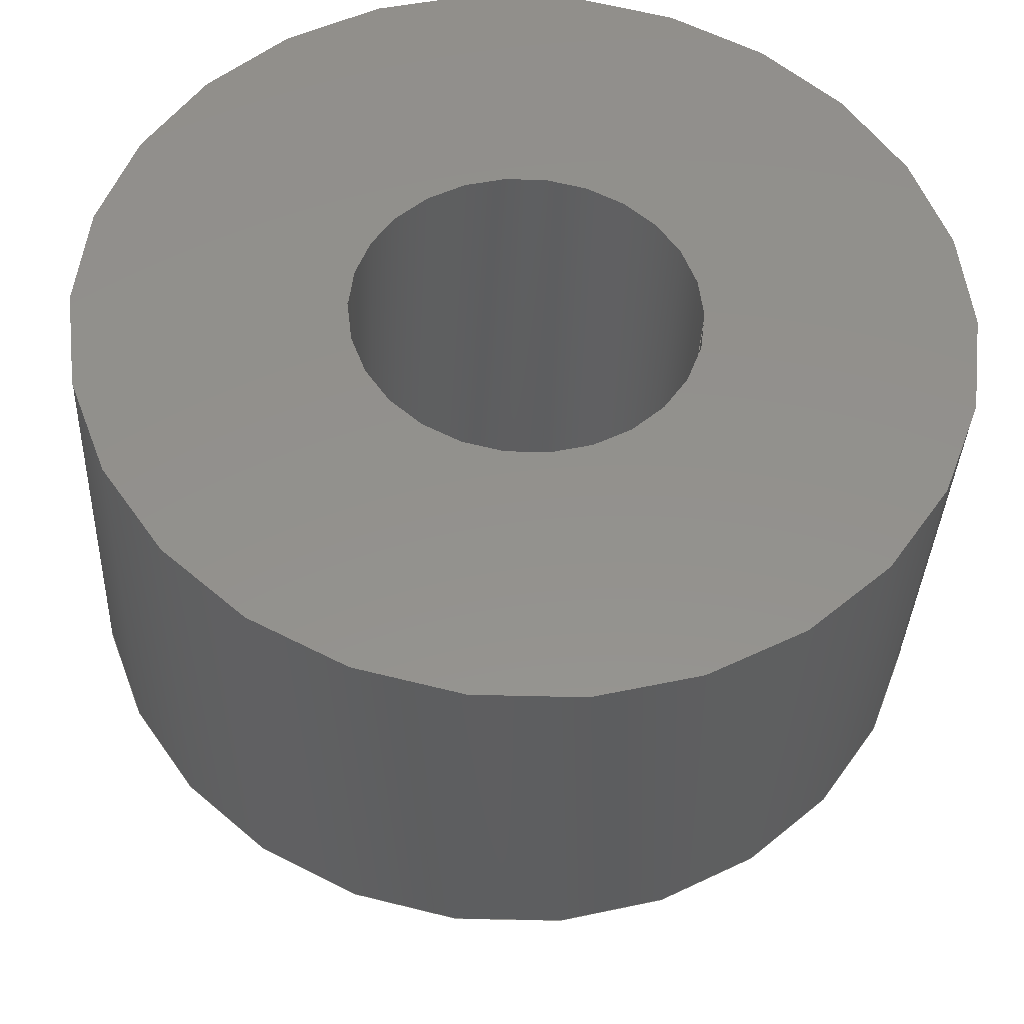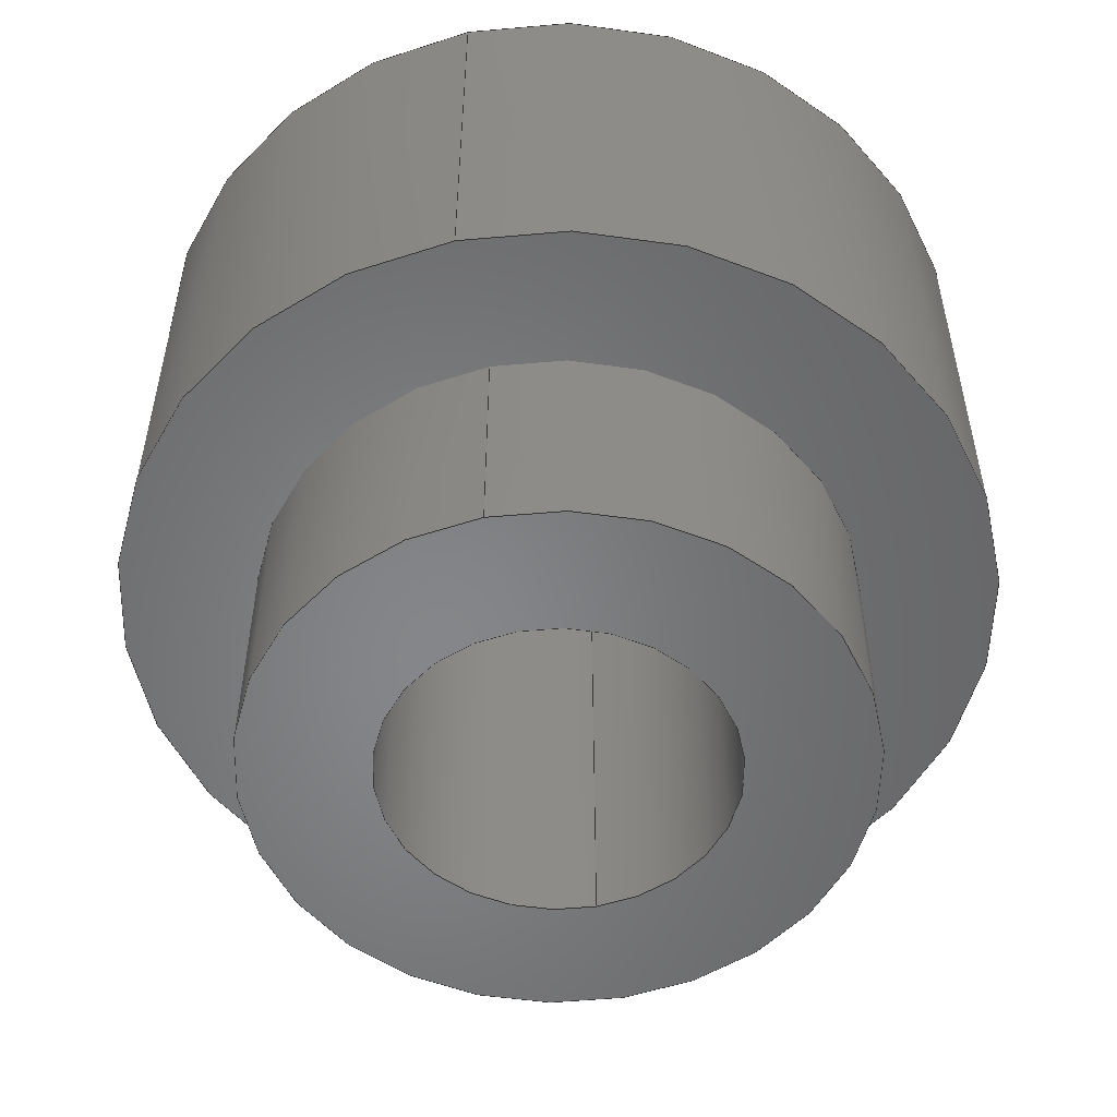
<metadata>
{"format":"step","ext":"stp","renderer":"f3d","projection":"perspective","resolution":1024,"background":"white","views":[{"elev":-35.6,"azim":-2.4,"up":"+Y"},{"elev":-53.3,"azim":-77.7,"up":"+Z"}]}
</metadata>
<code>
ISO-10303-21;
DATA;
#1 = FACE_OUTER_BOUND ( 'NONE', #138, .T. ) ;
#2 = PRODUCT_RELATED_PRODUCT_CATEGORY ( 'part', '', ( #283 ) ) ;
#3 = DIRECTION ( 'NONE',  ( 2.398e-16, 0, 1 ) ) ;
#4 = PRESENTATION_LAYER_ASSIGNMENT (  '', '', ( #230 ) ) ;
#5 = CARTESIAN_POINT ( 'NONE',  ( 1.836e-17, 0, 0.09843 ) ) ;
#6 = ORIENTED_EDGE ( 'NONE', *, *, #269, .F. ) ;
#7 = DIRECTION ( 'NONE',  ( -1, 0, 0 ) ) ;
#8 = ORIENTED_EDGE ( 'NONE', *, *, #157, .F. ) ;
#9 = AXIS2_PLACEMENT_3D ( 'NONE', #227, #10, #79 ) ;
#10 = DIRECTION ( 'NONE',  ( 2.398e-16, 0, 1 ) ) ;
#11 = VERTEX_POINT ( 'NONE', #273 ) ;
#12 = EDGE_CURVE ( 'NONE', #231, #33, #223, .T. ) ;
#13 = DIRECTION ( 'NONE',  ( 2.398e-16, 0, 1 ) ) ;
#14 = VERTEX_POINT ( 'NONE', #270 ) ;
#15 = EDGE_LOOP ( 'NONE', ( #199, #97 ) ) ;
#16 = ORIENTED_EDGE ( 'NONE', *, *, #204, .T. ) ;
#17 = VERTEX_POINT ( 'NONE', #71 ) ;
#18 = CARTESIAN_POINT ( 'NONE',  ( 0.03963, 4.853e-18, -0.2244 ) ) ;
#19 = SURFACE_STYLE_USAGE ( .BOTH. , #81 ) ;
#20 =( CONVERSION_BASED_UNIT ( 'INCH', #217 ) LENGTH_UNIT ( ) NAMED_UNIT ( #168 ) );
#21 = DIRECTION ( 'NONE',  ( -2.398e-16, 0, -1 ) ) ;
#22 = DIRECTION ( 'NONE',  ( -2.398e-16, -0, -1 ) ) ;
#23 = CARTESIAN_POINT ( 'NONE',  ( 1.149e-17, 0, -0.05512 ) ) ;
#24 = MECHANICAL_DESIGN_GEOMETRIC_PRESENTATION_REPRESENTATION (  '', ( #230 ), #163 ) ;
#25 = CYLINDRICAL_SURFACE ( 'NONE', #125, 0.0689 ) ;
#26 =( NAMED_UNIT ( * ) SI_UNIT ( $, .STERADIAN. ) SOLID_ANGLE_UNIT ( ) );
#27 = DIRECTION ( 'NONE',  ( -1, 0, 4.309e-16 ) ) ;
#28 = AXIS2_PLACEMENT_3D ( 'NONE', #195, #192, #62 ) ;
#29 =( NAMED_UNIT ( * ) PLANE_ANGLE_UNIT ( ) SI_UNIT ( $, .RADIAN. ) );
#30 = ORIENTED_EDGE ( 'NONE', *, *, #228, .F. ) ;
#31 = CARTESIAN_POINT ( 'NONE',  ( 0, 0, 0 ) ) ;
#32 = DIRECTION ( 'NONE',  ( 1, 0, -2.398e-16 ) ) ;
#33 = VERTEX_POINT ( 'NONE', #60 ) ;
#34 = CYLINDRICAL_SURFACE ( 'NONE', #167, 0.1004 ) ;
#35 = LINE ( 'NONE', #208, #279 ) ;
#36 = DIRECTION ( 'NONE',  ( -1, 0, 2.154e-16 ) ) ;
#37 = ORIENTED_EDGE ( 'NONE', *, *, #89, .F. ) ;
#38 = AXIS2_PLACEMENT_3D ( 'NONE', #45, #3, #246 ) ;
#39 = EDGE_CURVE ( 'NONE', #14, #267, #254, .T. ) ;
#40 = DIRECTION ( 'NONE',  ( 2.398e-16, 0, 1 ) ) ;
#41 = DIRECTION ( 'NONE',  ( 2.398e-16, 0, 1 ) ) ;
#42 = CIRCLE ( 'NONE', #94, 0.03963 ) ;
#43 = CARTESIAN_POINT ( 'NONE',  ( -0.0689, 8.438e-18, -0.05512 ) ) ;
#44 = DIRECTION ( 'NONE',  ( -2.398e-16, 0, -1 ) ) ;
#45 = CARTESIAN_POINT ( 'NONE',  ( 5.886e-17, 0, -1.707e-17 ) ) ;
#46 = EDGE_CURVE ( 'NONE', #231, #14, #35, .T. ) ;
#47 = VECTOR ( 'NONE', #80, 39.37 ) ;
#48 = DIRECTION ( 'NONE',  ( 1, 0, 0 ) ) ;
#49 = ADVANCED_FACE ( 'NONE', ( #127, #165 ), #250, .T. ) ;
#50 = DIRECTION ( 'NONE',  ( 1, 0, -2.478e-16 ) ) ;
#51 = AXIS2_PLACEMENT_3D ( 'NONE', #88, #245, #27 ) ;
#52 = EDGE_LOOP ( 'NONE', ( #271, #8 ) ) ;
#53 = ORIENTED_EDGE ( 'NONE', *, *, #89, .T. ) ;
#54 = VECTOR ( 'NONE', #258, 39.37 ) ;
#55 = CARTESIAN_POINT ( 'NONE',  ( 5.886e-17, 0, -2.561e-17 ) ) ;
#56 = DIRECTION ( 'NONE',  ( 1, 0, -2.398e-16 ) ) ;
#57 = EDGE_CURVE ( 'NONE', #33, #231, #74, .T. ) ;
#58 = ORIENTED_EDGE ( 'NONE', *, *, #210, .T. ) ;
#59 = AXIS2_PLACEMENT_3D ( 'NONE', #117, #90, #160 ) ;
#60 = CARTESIAN_POINT ( 'NONE',  ( -0.1004, 1.229e-17, -1.539e-18 ) ) ;
#61 = SURFACE_STYLE_FILL_AREA ( #215 ) ;
#62 = DIRECTION ( 'NONE',  ( -1, 0, 0 ) ) ;
#63 = VECTOR ( 'NONE', #103, 39.37 ) ;
#64 = CARTESIAN_POINT ( 'NONE',  ( -0.03963, 0, -0.2244 ) ) ;
#65 = DIRECTION ( 'NONE',  ( 2.398e-16, 0, 1 ) ) ;
#66 = SHAPE_DEFINITION_REPRESENTATION ( #151, #201 ) ;
#67 = DIRECTION ( 'NONE',  ( -2.398e-16, -0, -1 ) ) ;
#68 = UNCERTAINTY_MEASURE_WITH_UNIT (LENGTH_MEASURE( 1e-05 ), #20, 'distance_accuracy_value', 'NONE');
#69 = EDGE_LOOP ( 'NONE', ( #58, #70 ) ) ;
#70 = ORIENTED_EDGE ( 'NONE', *, *, #282, .T. ) ;
#71 = CARTESIAN_POINT ( 'NONE',  ( 0.03963, 4.853e-18, 0.09843 ) ) ;
#72 = ORIENTED_EDGE ( 'NONE', *, *, #216, .T. ) ;
#73 = FACE_OUTER_BOUND ( 'NONE', #15, .T. ) ;
#74 = CIRCLE ( 'NONE', #260, 0.1004 ) ;
#75 = AXIS2_PLACEMENT_3D ( 'NONE', #226, #67, #7 ) ;
#76 = DIRECTION ( 'NONE',  ( 1, 0, -1.701e-16 ) ) ;
#77 = EDGE_CURVE ( 'NONE', #11, #164, #154, .T. ) ;
#78 = VERTEX_POINT ( 'NONE', #144 ) ;
#79 = DIRECTION ( 'NONE',  ( 1, 0, -2.551e-16 ) ) ;
#80 = DIRECTION ( 'NONE',  ( 2.398e-16, 0, 1 ) ) ;
#81 = SURFACE_SIDE_STYLE ('',( #61 ) ) ;
#82 = DIRECTION ( 'NONE',  ( -1, 0, 2.398e-16 ) ) ;
#83 = FACE_OUTER_BOUND ( 'NONE', #177, .T. ) ;
#84 = CARTESIAN_POINT ( 'NONE',  ( 6.83e-17, 0, 0.03937 ) ) ;
#85 = EDGE_CURVE ( 'NONE', #236, #209, #133, .T. ) ;
#86 = AXIS2_PLACEMENT_3D ( 'NONE', #191, #41, #284 ) ;
#87 = EDGE_LOOP ( 'NONE', ( #161, #184 ) ) ;
#88 = CARTESIAN_POINT ( 'NONE',  ( 1.836e-17, 0, 0.09843 ) ) ;
#89 = EDGE_CURVE ( 'NONE', #17, #164, #214, .T. ) ;
#90 = DIRECTION ( 'NONE',  ( 2.398e-16, -0, 1 ) ) ;
#91 = DIRECTION ( 'NONE',  ( 1, 0, -2.551e-16 ) ) ;
#92 = ADVANCED_FACE ( 'NONE', ( #186 ), #276, .T. ) ;
#93 = ORIENTED_EDGE ( 'NONE', *, *, #262, .T. ) ;
#94 = AXIS2_PLACEMENT_3D ( 'NONE', #239, #224, #135 ) ;
#95 = ORIENTED_EDGE ( 'NONE', *, *, #140, .F. ) ;
#96 = CARTESIAN_POINT ( 'NONE',  ( 8.246e-17, 0, 0.09843 ) ) ;
#97 = ORIENTED_EDGE ( 'NONE', *, *, #57, .F. ) ;
#98 = DIRECTION ( 'NONE',  ( -2.398e-16, -0, -1 ) ) ;
#99 = APPLICATION_CONTEXT ( 'automotive_design' ) ;
#100 = PRESENTATION_STYLE_ASSIGNMENT (( #19 ) ) ;
#101 = ADVANCED_FACE ( 'NONE', ( #166 ), #34, .T. ) ;
#102 = CIRCLE ( 'NONE', #182, 0.1004 ) ;
#103 = DIRECTION ( 'NONE',  ( 2.398e-16, 0, 1 ) ) ;
#104 = CYLINDRICAL_SURFACE ( 'NONE', #272, 0.0689 ) ;
#105 = FACE_OUTER_BOUND ( 'NONE', #52, .T. ) ;
#106 = LINE ( 'NONE', #171, #47 ) ;
#107 = AXIS2_PLACEMENT_3D ( 'NONE', #178, #235, #36 ) ;
#108 = PRODUCT_DEFINITION ( 'UNKNOWN', '', #137, #265 ) ;
#109 = DIRECTION ( 'NONE',  ( -2.398e-16, -0, -1 ) ) ;
#110 = AXIS2_PLACEMENT_3D ( 'NONE', #252, #203, #248 ) ;
#111 =( GEOMETRIC_REPRESENTATION_CONTEXT ( 3 ) GLOBAL_UNCERTAINTY_ASSIGNED_CONTEXT ( ( #232 ) ) GLOBAL_UNIT_ASSIGNED_CONTEXT ( ( #134, #29, #26 ) ) REPRESENTATION_CONTEXT ( 'NONE', 'WORKASPACE' ) );
#112 = CARTESIAN_POINT ( 'NONE',  ( 0.0689, 0, -0.05512 ) ) ;
#113 = ORIENTED_EDGE ( 'NONE', *, *, #204, .F. ) ;
#114 = DIRECTION ( 'NONE',  ( 0, 0, 1 ) ) ;
#115 = ORIENTED_EDGE ( 'NONE', *, *, #282, .F. ) ;
#116 = APPLICATION_CONTEXT ( 'automotive_design' ) ;
#117 = CARTESIAN_POINT ( 'NONE',  ( -0.1004, 0, 0.09843 ) ) ;
#118 = CLOSED_SHELL ( 'NONE', ( #101, #277, #146, #92, #130, #49, #159, #234, #222 ) ) ;
#119 = EDGE_LOOP ( 'NONE', ( #123, #202, #72, #175 ) ) ;
#120 = DIRECTION ( 'NONE',  ( 2.398e-16, 0, 1 ) ) ;
#121 = ORIENTED_EDGE ( 'NONE', *, *, #77, .F. ) ;
#122 = ORIENTED_EDGE ( 'NONE', *, *, #210, .F. ) ;
#123 = ORIENTED_EDGE ( 'NONE', *, *, #12, .T. ) ;
#124 = ORIENTED_EDGE ( 'NONE', *, *, #157, .T. ) ;
#125 = AXIS2_PLACEMENT_3D ( 'NONE', #84, #65, #50 ) ;
#126 = ORIENTED_EDGE ( 'NONE', *, *, #262, .F. ) ;
#127 = FACE_OUTER_BOUND ( 'NONE', #266, .T. ) ;
#128 = FILL_AREA_STYLE_COLOUR ( '', #170 ) ;
#129 = CARTESIAN_POINT ( 'NONE',  ( 0.03963, 4.853e-18, -0.05512 ) ) ;
#130 = ADVANCED_FACE ( 'NONE', ( #179, #73 ), #249, .T. ) ;
#131 = CARTESIAN_POINT ( 'NONE',  ( 6.83e-17, 0, 0.03937 ) ) ;
#132 = CARTESIAN_POINT ( 'NONE',  ( 4.564e-17, 0, -0.05512 ) ) ;
#133 = CIRCLE ( 'NONE', #110, 0.0689 ) ;
#134 =( CONVERSION_BASED_UNIT ( 'INCH', #198 ) LENGTH_UNIT ( ) NAMED_UNIT ( #188 ) );
#135 = DIRECTION ( 'NONE',  ( -1, 0, 2.154e-16 ) ) ;
#136 = AXIS2_PLACEMENT_3D ( 'NONE', #23, #21, #281 ) ;
#137 = PRODUCT_DEFINITION_FORMATION_WITH_SPECIFIED_SOURCE ( 'ANY', '', #283, .NOT_KNOWN. ) ;
#138 = EDGE_LOOP ( 'NONE', ( #37, #6, #213, #30 ) ) ;
#139 = ORIENTED_EDGE ( 'NONE', *, *, #39, .F. ) ;
#140 = EDGE_CURVE ( 'NONE', #236, #205, #106, .T. ) ;
#141 = CARTESIAN_POINT ( 'NONE',  ( -0.0689, 0, -4.749e-18 ) ) ;
#142 = ORIENTED_EDGE ( 'NONE', *, *, #190, .F. ) ;
#143 = ORIENTED_EDGE ( 'NONE', *, *, #269, .T. ) ;
#144 = CARTESIAN_POINT ( 'NONE',  ( -0.03963, 0, 0.09843 ) ) ;
#145 = AXIS2_PLACEMENT_3D ( 'NONE', #132, #150, #278 ) ;
#146 = ADVANCED_FACE ( 'NONE', ( #244 ), #169, .F. ) ;
#147 = CARTESIAN_POINT ( 'NONE',  ( -0.0689, 8.438e-18, -5.541e-19 ) ) ;
#148 =( NAMED_UNIT ( * ) SI_UNIT ( $, .STERADIAN. ) SOLID_ANGLE_UNIT ( ) );
#149 = CIRCLE ( 'NONE', #86, 0.0689 ) ;
#150 = DIRECTION ( 'NONE',  ( 2.398e-16, 0, 1 ) ) ;
#151 = PRODUCT_DEFINITION_SHAPE ( 'NONE', 'NONE',  #108 ) ;
#152 = PLANE ( 'NONE',  #136 ) ;
#153 = FACE_OUTER_BOUND ( 'NONE', #253, .T. ) ;
#154 = CIRCLE ( 'NONE', #107, 0.03963 ) ;
#155 = CARTESIAN_POINT ( 'NONE',  ( -0.1004, 1.229e-17, 0.09843 ) ) ;
#156 = CYLINDRICAL_SURFACE ( 'NONE', #75, 0.03963 ) ;
#157 = EDGE_CURVE ( 'NONE', #209, #236, #189, .T. ) ;
#158 = VECTOR ( 'NONE', #22, 39.37 ) ;
#159 = ADVANCED_FACE ( 'NONE', ( #83 ), #104, .T. ) ;
#160 = DIRECTION ( 'NONE',  ( 1, 0, -2.398e-16 ) ) ;
#161 = ORIENTED_EDGE ( 'NONE', *, *, #77, .T. ) ;
#162 = CARTESIAN_POINT ( 'NONE',  ( 5.886e-17, 0, -2.561e-17 ) ) ;
#163 =( GEOMETRIC_REPRESENTATION_CONTEXT ( 3 ) GLOBAL_UNCERTAINTY_ASSIGNED_CONTEXT ( ( #68 ) ) GLOBAL_UNIT_ASSIGNED_CONTEXT ( ( #20, #241, #148 ) ) REPRESENTATION_CONTEXT ( 'NONE', 'WORKASPACE' ) );
#164 = VERTEX_POINT ( 'NONE', #129 ) ;
#165 = FACE_BOUND ( 'NONE', #275, .T. ) ;
#166 = FACE_OUTER_BOUND ( 'NONE', #119, .T. ) ;
#167 = AXIS2_PLACEMENT_3D ( 'NONE', #206, #13, #91 ) ;
#168 = DIMENSIONAL_EXPONENTS ( 1, 0, 0, 0, 0, 0, 0 ) ;
#169 = CYLINDRICAL_SURFACE ( 'NONE', #28, 0.03963 ) ;
#170 = COLOUR_RGB ( '',0.6471, 0.6196, 0.5882 ) ;
#171 = CARTESIAN_POINT ( 'NONE',  ( 0.0689, 0, 0.03937 ) ) ;
#172 = CARTESIAN_POINT ( 'NONE',  ( -0.0689, 8.438e-18, 0.03937 ) ) ;
#173 = PRODUCT_CONTEXT ( 'NONE', #99, 'mechanical' ) ;
#174 = EDGE_CURVE ( 'NONE', #33, #267, #221, .T. ) ;
#175 = ORIENTED_EDGE ( 'NONE', *, *, #46, .F. ) ;
#176 = DIRECTION ( 'NONE',  ( -1, 0, 4.309e-16 ) ) ;
#177 = EDGE_LOOP ( 'NONE', ( #113, #124, #229, #115 ) ) ;
#178 = CARTESIAN_POINT ( 'NONE',  ( -1.845e-17, 0, -0.05512 ) ) ;
#179 = FACE_BOUND ( 'NONE', #69, .T. ) ;
#180 = ORIENTED_EDGE ( 'NONE', *, *, #174, .F. ) ;
#181 = EDGE_LOOP ( 'NONE', ( #180, #251, #211, #268 ) ) ;
#182 = AXIS2_PLACEMENT_3D ( 'NONE', #187, #220, #280 ) ;
#183 = AXIS2_PLACEMENT_3D ( 'NONE', #31, #114, #48 ) ;
#184 = ORIENTED_EDGE ( 'NONE', *, *, #228, .T. ) ;
#185 = DIRECTION ( 'NONE',  ( -2.398e-16, -0, -1 ) ) ;
#186 = FACE_OUTER_BOUND ( 'NONE', #181, .T. ) ;
#187 = CARTESIAN_POINT ( 'NONE',  ( 8.246e-17, 0, 0.09843 ) ) ;
#188 = DIMENSIONAL_EXPONENTS ( 1, 0, 0, 0, 0, 0, 0 ) ;
#189 = CIRCLE ( 'NONE', #145, 0.0689 ) ;
#190 = EDGE_CURVE ( 'NONE', #78, #11, #193, .T. ) ;
#191 = CARTESIAN_POINT ( 'NONE',  ( 5.886e-17, 0, -1.707e-17 ) ) ;
#192 = DIRECTION ( 'NONE',  ( -2.398e-16, -0, -1 ) ) ;
#193 = LINE ( 'NONE', #64, #158 ) ;
#194 = AXIS2_PLACEMENT_3D ( 'NONE', #55, #237, #32 ) ;
#195 = CARTESIAN_POINT ( 'NONE',  ( -5.904e-17, 0, -0.2244 ) ) ;
#196 = APPLICATION_PROTOCOL_DEFINITION ( 'draft international standard', 'automotive_design', 1998, #99 ) ;
#197 = CIRCLE ( 'NONE', #51, 0.03963 ) ;
#198 = LENGTH_MEASURE_WITH_UNIT ( LENGTH_MEASURE( 0.0254 ), #261 );
#199 = ORIENTED_EDGE ( 'NONE', *, *, #12, .F. ) ;
#200 = CARTESIAN_POINT ( 'NONE',  ( 0.1004, 0, -4.968e-17 ) ) ;
#201 = ADVANCED_BREP_SHAPE_REPRESENTATION ( '9774025151R', ( #225, #183 ), #111 ) ;
#202 = ORIENTED_EDGE ( 'NONE', *, *, #174, .T. ) ;
#203 = DIRECTION ( 'NONE',  ( 2.398e-16, 0, 1 ) ) ;
#204 = EDGE_CURVE ( 'NONE', #209, #207, #255, .T. ) ;
#205 = VERTEX_POINT ( 'NONE', #256 ) ;
#206 = CARTESIAN_POINT ( 'NONE',  ( 6.83e-17, 0, 0.03937 ) ) ;
#207 = VERTEX_POINT ( 'NONE', #147 ) ;
#208 = CARTESIAN_POINT ( 'NONE',  ( 0.1004, 0, 0.03937 ) ) ;
#209 = VERTEX_POINT ( 'NONE', #43 ) ;
#210 = EDGE_CURVE ( 'NONE', #205, #207, #149, .T. ) ;
#211 = ORIENTED_EDGE ( 'NONE', *, *, #46, .T. ) ;
#212 = CIRCLE ( 'NONE', #242, 0.03963 ) ;
#213 = ORIENTED_EDGE ( 'NONE', *, *, #190, .T. ) ;
#214 = LINE ( 'NONE', #18, #218 ) ;
#215 = FILL_AREA_STYLE ('',( #128 ) ) ;
#216 = EDGE_CURVE ( 'NONE', #267, #14, #102, .T. ) ;
#217 = LENGTH_MEASURE_WITH_UNIT ( LENGTH_MEASURE( 0.0254 ), #240 );
#218 = VECTOR ( 'NONE', #98, 39.37 ) ;
#219 = CARTESIAN_POINT ( 'NONE',  ( -0.1004, 1.229e-17, 0.03937 ) ) ;
#220 = DIRECTION ( 'NONE',  ( -2.398e-16, -0, -1 ) ) ;
#221 = LINE ( 'NONE', #219, #63 ) ;
#222 = ADVANCED_FACE ( 'NONE', ( #105, #257 ), #152, .T. ) ;
#223 = CIRCLE ( 'NONE', #194, 0.1004 ) ;
#224 = DIRECTION ( 'NONE',  ( 2.398e-16, 0, 1 ) ) ;
#225 = MANIFOLD_SOLID_BREP ( '1', #118 ) ;
#226 = CARTESIAN_POINT ( 'NONE',  ( -5.904e-17, 0, -0.2244 ) ) ;
#227 = CARTESIAN_POINT ( 'NONE',  ( 6.83e-17, 0, 0.03937 ) ) ;
#228 = EDGE_CURVE ( 'NONE', #164, #11, #42, .T. ) ;
#229 = ORIENTED_EDGE ( 'NONE', *, *, #140, .T. ) ;
#230 = STYLED_ITEM ( 'NONE', ( #100 ), #225 ) ;
#231 = VERTEX_POINT ( 'NONE', #200 ) ;
#232 = UNCERTAINTY_MEASURE_WITH_UNIT (LENGTH_MEASURE( 1e-05 ), #134, 'distance_accuracy_value', 'NONE');
#233 = EDGE_LOOP ( 'NONE', ( #126, #53, #121, #142 ) ) ;
#234 = ADVANCED_FACE ( 'NONE', ( #1 ), #156, .F. ) ;
#235 = DIRECTION ( 'NONE',  ( 2.398e-16, 0, 1 ) ) ;
#236 = VERTEX_POINT ( 'NONE', #112 ) ;
#237 = DIRECTION ( 'NONE',  ( 2.398e-16, 0, 1 ) ) ;
#238 = AXIS2_PLACEMENT_3D ( 'NONE', #96, #185, #76 ) ;
#239 = CARTESIAN_POINT ( 'NONE',  ( -1.845e-17, 0, -0.05512 ) ) ;
#240 =( LENGTH_UNIT ( ) NAMED_UNIT ( * ) SI_UNIT ( $, .METRE. ) );
#241 =( NAMED_UNIT ( * ) PLANE_ANGLE_UNIT ( ) SI_UNIT ( $, .RADIAN. ) );
#242 = AXIS2_PLACEMENT_3D ( 'NONE', #5, #109, #176 ) ;
#243 = DIRECTION ( 'NONE',  ( 2.398e-16, 0, 1 ) ) ;
#244 = FACE_OUTER_BOUND ( 'NONE', #233, .T. ) ;
#245 = DIRECTION ( 'NONE',  ( -2.398e-16, -0, -1 ) ) ;
#246 = DIRECTION ( 'NONE',  ( 1, 0, -2.398e-16 ) ) ;
#247 = CIRCLE ( 'NONE', #38, 0.0689 ) ;
#248 = DIRECTION ( 'NONE',  ( 1, 0, -2.478e-16 ) ) ;
#249 = PLANE ( 'NONE',  #264 ) ;
#250 = PLANE ( 'NONE',  #59 ) ;
#251 = ORIENTED_EDGE ( 'NONE', *, *, #57, .T. ) ;
#252 = CARTESIAN_POINT ( 'NONE',  ( 4.564e-17, 0, -0.05512 ) ) ;
#253 = EDGE_LOOP ( 'NONE', ( #263, #16, #122, #95 ) ) ;
#254 = CIRCLE ( 'NONE', #238, 0.1004 ) ;
#255 = LINE ( 'NONE', #172, #54 ) ;
#256 = CARTESIAN_POINT ( 'NONE',  ( 0.0689, 0, -3.359e-17 ) ) ;
#257 = FACE_BOUND ( 'NONE', #87, .T. ) ;
#258 = DIRECTION ( 'NONE',  ( 2.398e-16, 0, 1 ) ) ;
#259 = APPLICATION_PROTOCOL_DEFINITION ( 'draft international standard', 'automotive_design', 1998, #116 ) ;
#260 = AXIS2_PLACEMENT_3D ( 'NONE', #162, #120, #56 ) ;
#261 =( LENGTH_UNIT ( ) NAMED_UNIT ( * ) SI_UNIT ( $, .METRE. ) );
#262 = EDGE_CURVE ( 'NONE', #17, #78, #197, .T. ) ;
#263 = ORIENTED_EDGE ( 'NONE', *, *, #85, .T. ) ;
#264 = AXIS2_PLACEMENT_3D ( 'NONE', #141, #44, #82 ) ;
#265 = PRODUCT_DEFINITION_CONTEXT ( 'detailed design', #116, 'design' ) ;
#266 = EDGE_LOOP ( 'NONE', ( #139, #274 ) ) ;
#267 = VERTEX_POINT ( 'NONE', #155 ) ;
#268 = ORIENTED_EDGE ( 'NONE', *, *, #39, .T. ) ;
#269 = EDGE_CURVE ( 'NONE', #78, #17, #212, .T. ) ;
#270 = CARTESIAN_POINT ( 'NONE',  ( 0.1004, 0, 0.09843 ) ) ;
#271 = ORIENTED_EDGE ( 'NONE', *, *, #85, .F. ) ;
#272 = AXIS2_PLACEMENT_3D ( 'NONE', #131, #243, #285 ) ;
#273 = CARTESIAN_POINT ( 'NONE',  ( -0.03963, -9.706e-18, -0.05512 ) ) ;
#274 = ORIENTED_EDGE ( 'NONE', *, *, #216, .F. ) ;
#275 = EDGE_LOOP ( 'NONE', ( #143, #93 ) ) ;
#276 = CYLINDRICAL_SURFACE ( 'NONE', #9, 0.1004 ) ;
#277 = ADVANCED_FACE ( 'NONE', ( #153 ), #25, .T. ) ;
#278 = DIRECTION ( 'NONE',  ( 1, 0, -2.478e-16 ) ) ;
#279 = VECTOR ( 'NONE', #40, 39.37 ) ;
#280 = DIRECTION ( 'NONE',  ( 1, 0, -1.701e-16 ) ) ;
#281 = DIRECTION ( 'NONE',  ( -1, 0, 2.398e-16 ) ) ;
#282 = EDGE_CURVE ( 'NONE', #207, #205, #247, .T. ) ;
#283 = PRODUCT ( '9774025151R', '9774025151R', '', ( #173 ) ) ;
#284 = DIRECTION ( 'NONE',  ( 1, 0, -2.398e-16 ) ) ;
#285 = DIRECTION ( 'NONE',  ( 1, 0, -2.478e-16 ) ) ;
ENDSEC;
END-ISO-10303-21;

</code>
